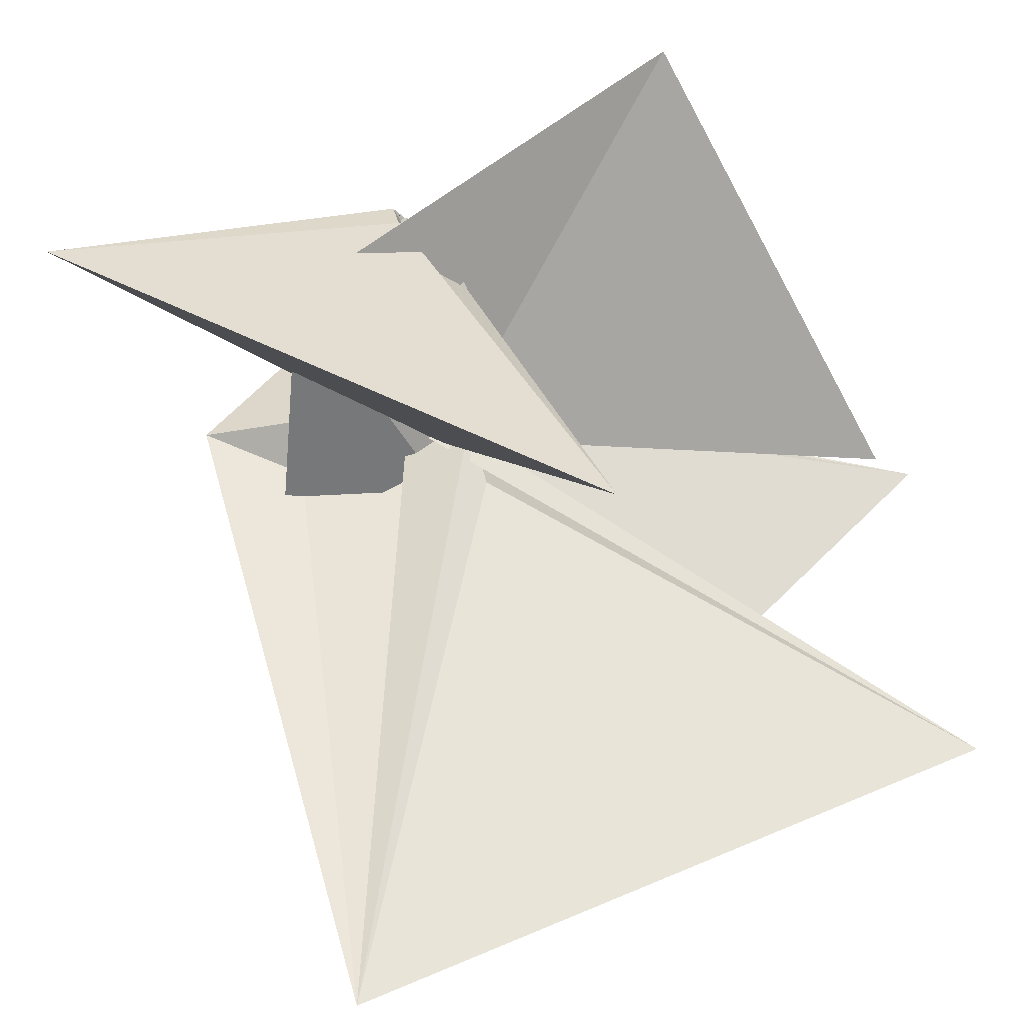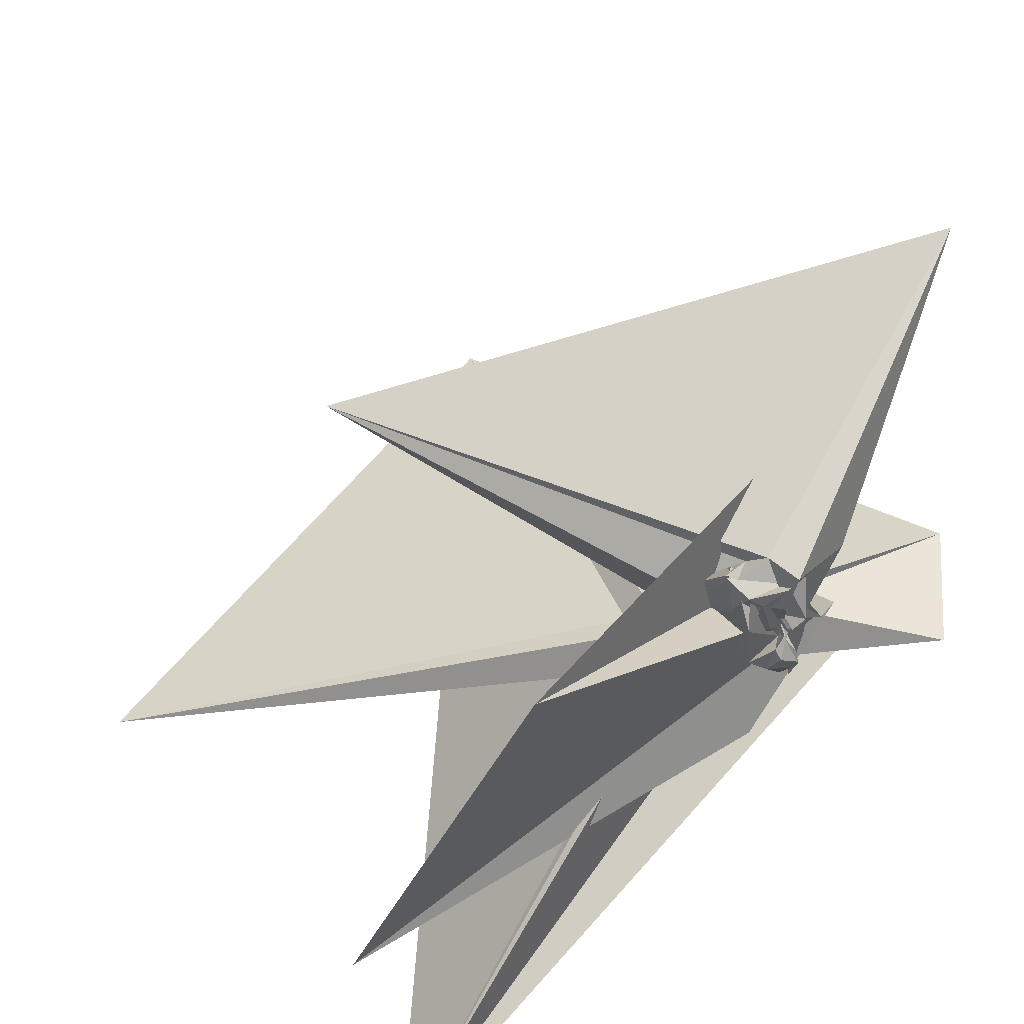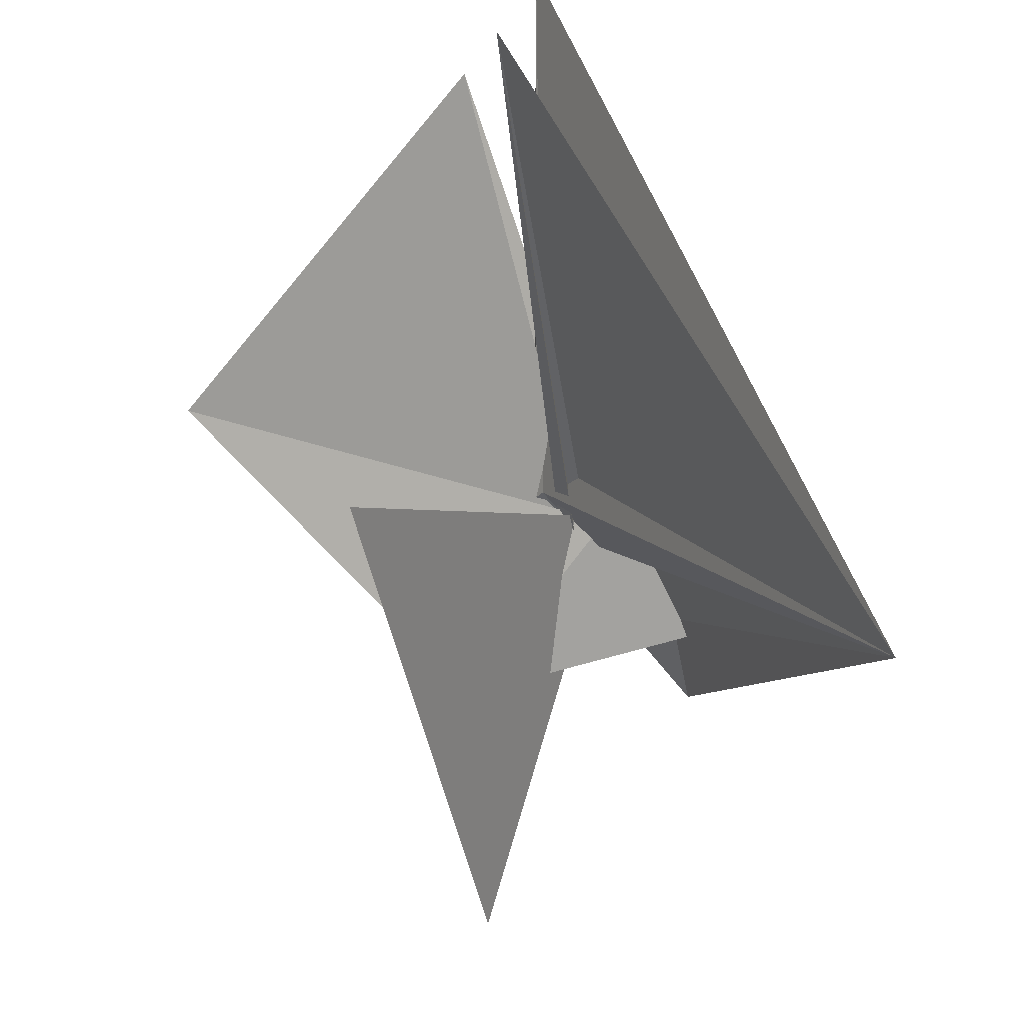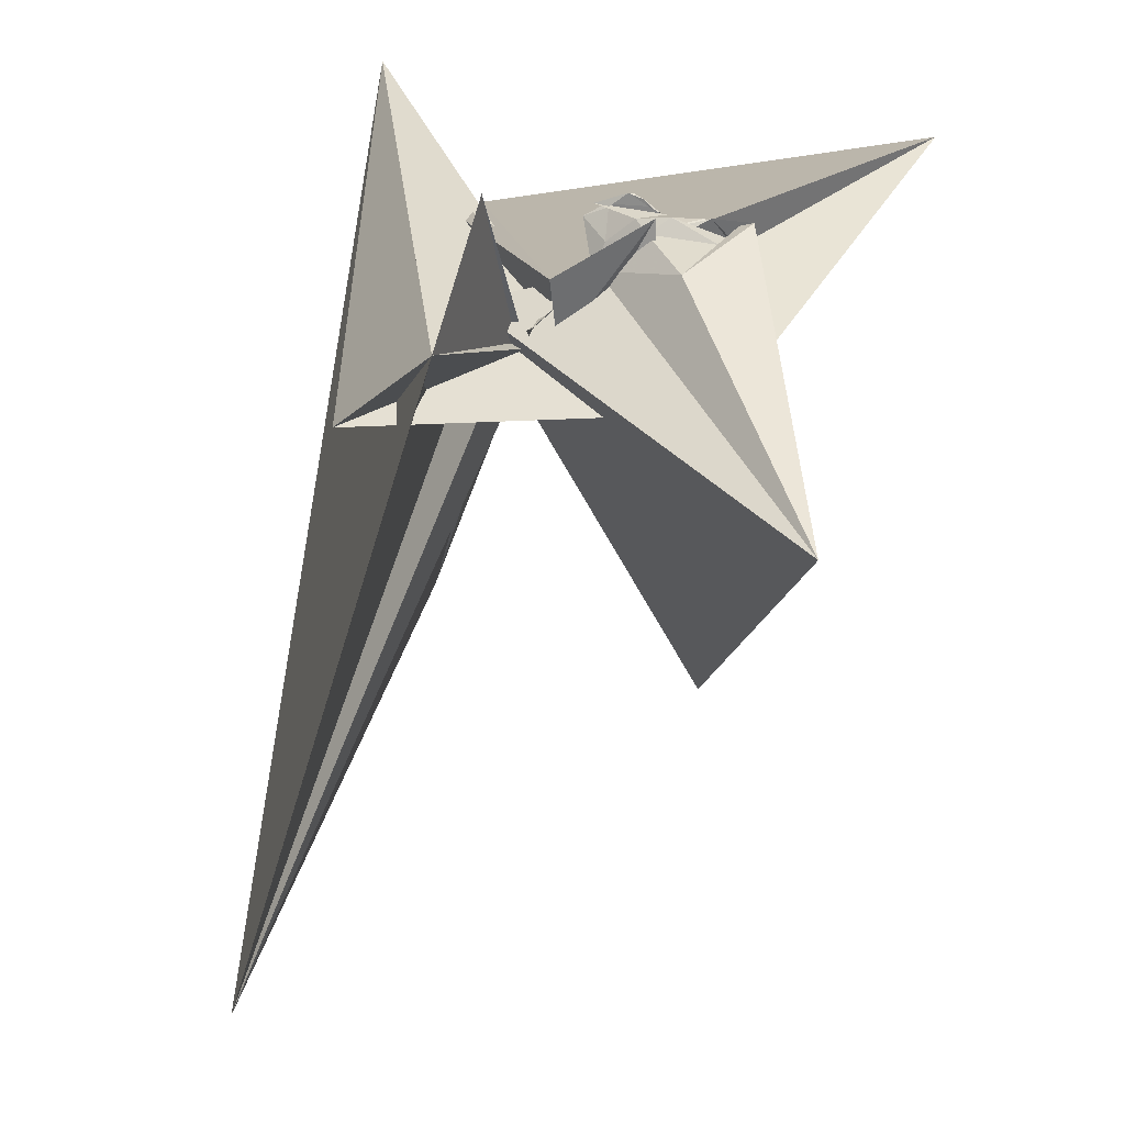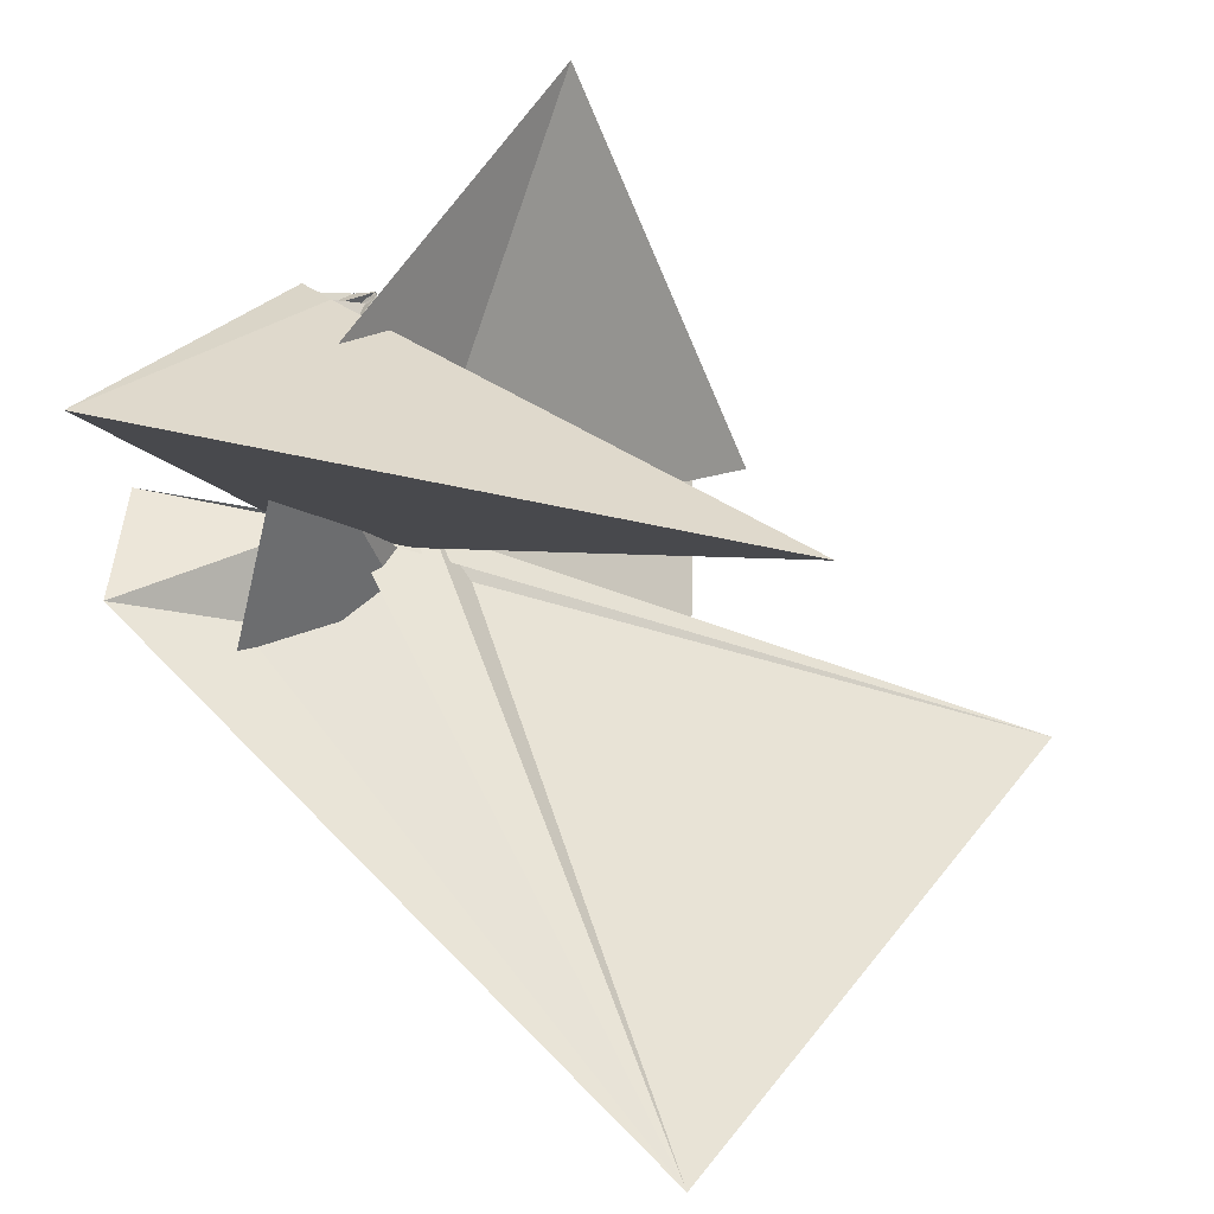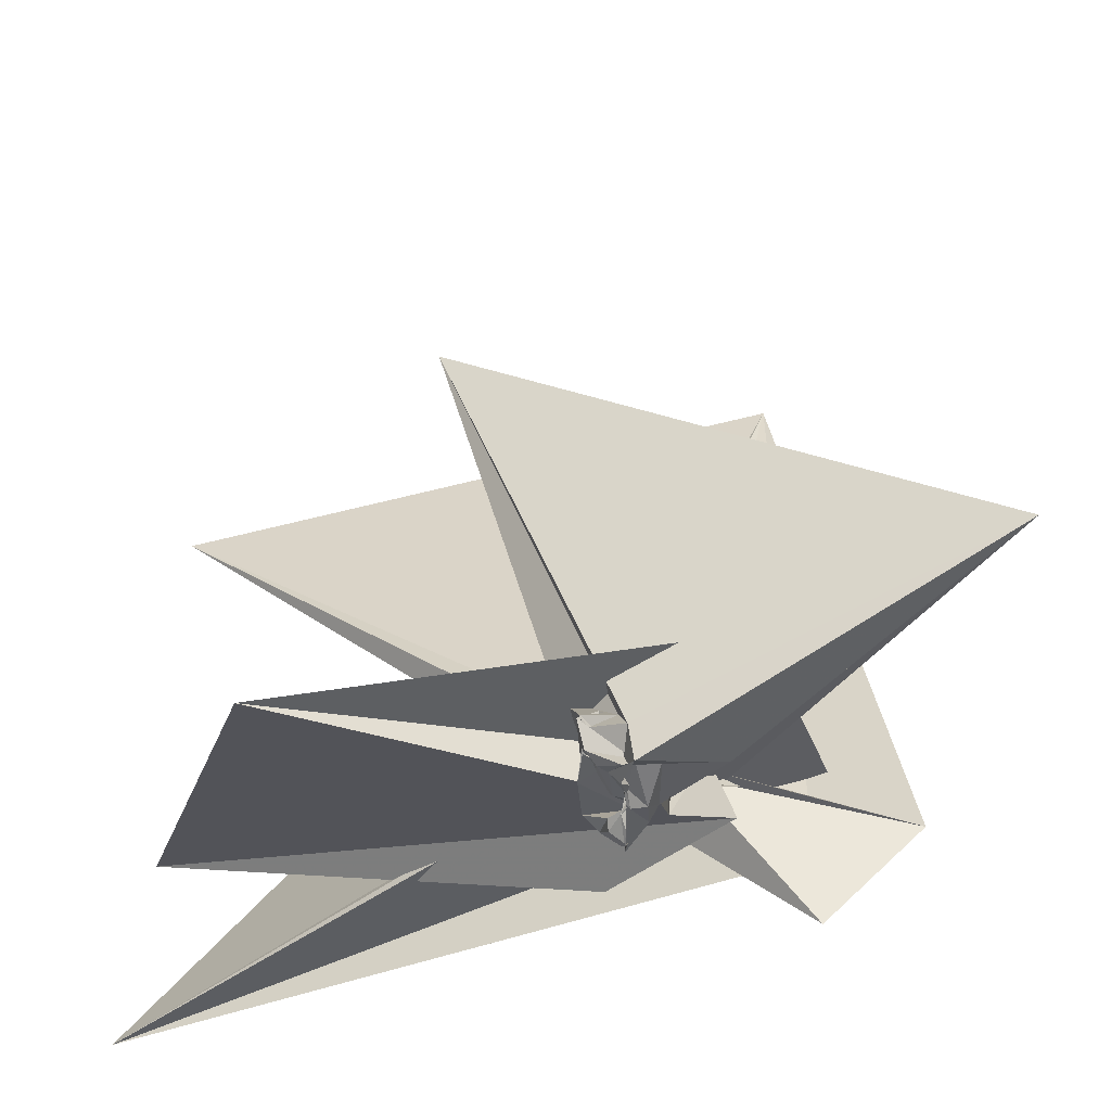
<metadata>
{"format":"obj","ext":"obj","renderer":"f3d","projection":"perspective","resolution":1024,"background":"white","views":[{"elev":-55.9,"azim":13.1,"up":"+Y"},{"elev":51.9,"azim":145.3,"up":"+Z"},{"elev":-75.7,"azim":124.4,"up":"+Y"},{"elev":17.8,"azim":-73.9,"up":"+Y"},{"elev":42.0,"azim":-36.6,"up":"+Z"},{"elev":54.5,"azim":-176.3,"up":"+Z"}]}
</metadata>
<code>
v 0.1354 0.04942 1.176
v -0.8255 0.1905 0.7559
v 0.136 -0.1022 1.419
v 0.03409 -0.03328 1.381
v -0.01767 -0.108 1.283
v -0.01127 -0.2927 1.049
v -0.08251 -0.4619 0.4422
v 0.2314 -0.4165 1.18
v 0.3571 -0.4161 1.22
v 0.3657 -0.09658 1.457
v 0.3455 -0.1413 1.641
v 0.2187 -0.1365 1.552
v 0.1928 -0.1408 1.58
v 0.02303 -0.2614 1.41
v -0.004749 -0.3835 1.298
v 0.04086 -0.369 1.303
v 0.0562 -0.389 1.273
v 0.06665 -0.3821 1.216
v 0.1423 -0.3846 1.258
v 0.1834 -0.3089 1.335
v 0.1729 -0.2035 1.427
v 0.1587 -0.1418 1.446
v 0.1073 -0.1324 1.631
v -0.01952 -0.1378 1.616
v -0.3379 -0.2177 1.523
v -1.651 -1.057 2.416
v 1.255 -2.767 1.258
v 0.4816 -0.5761 1.395
v 0.3446 -0.2551 1.684
v 0.2313 -0.1511 1.541
v 0.103 -0.1844 1.448
v -0.008407 -0.2261 1.436
v -0.1935 -0.3392 1.286
v -0.04313 -0.4555 1.18
v -0.1169 -0.4813 0.9884
v 0.01101 -0.4367 0.9567
v 0.06644 -0.5069 1.068
v 0.01303 -0.4748 1.075
v 0.1047 -0.4727 1.207
v 0.1665 -0.3851 1.39
v 0.1972 -0.2134 1.473
v 0.2095 -0.1878 1.544
v 0.3378 -0.1565 1.649
v 0.1593 -0.06856 1.684
v 0.1069 -0.05416 1.751
v 0.1479 -0.2533 1.75
v 0.1937 -0.3677 1.633
v 0.3726 -0.3074 1.713
v 0.1673 -0.1845 1.481
v 0.06538 -0.1986 1.352
v 0.0001639 -0.26 1.301
v -0.06174 -0.4019 1.216
v -0.02888 -0.4718 1.122
v -0.01097 -0.4281 0.9478
v -0.06415 -0.4671 0.8332
v 0.0874 -0.5405 0.9682
v 0.2233 -0.1389 0.3355
v 0.08165 -0.5545 0.795
v 0.007881 -1.06 0.9735
v 0.2076 -0.4915 1.463
v 0.2856 -0.3724 1.648
v 0.3833 -0.2869 1.716
v 0.2787 -0.1106 1.593
v 0.2267 -0.1108 1.544
v 0.1638 -0.05591 1.54
v 0.3249 -0.2732 1.663
v 0.1773 -0.2317 1.525
v 0.03265 -0.2427 1.245
v 0.03374 -0.2506 1.212
v -0.03331 -0.3786 0.9574
v -0.1706 -0.4638 0.9189
v -0.1723 -0.4643 0.8776
v 0.01596 -0.4296 0.8318
v -0.001112 -0.5646 0.7954
v 0.0455 -0.717 0.589
v 2.611 -0.5001 -0.3436
v -0.3981 -0.2601 0.9326
v -0.06489 -0.02531 1.332
v -0.0798 -0.9181 1.385
v 0.2968 -0.5851 1.29
v 0.3776 -0.4199 1.368
v 0.3638 -0.2425 1.493
v 0.1988 -0.1121 1.329
v 0.1135 -0.1166 1.291
v 0.03544 -0.218 1.24
v 0.03821 -0.2485 1.231
v -0.06196 -0.4536 1.069
v 0.0902 -0.2905 1.099
v -0.03528 -0.4969 0.8752
v 0.1141 -0.5309 0.8646
v -0.001235 -0.4943 0.8377
v -0.1383 -0.5363 0.6453
v 0.1432 -0.608 0.6916
v 0.168 -0.6307 0.7159
v 0.06371 -0.7448 0.5671
v 1.846 0.09673 2.3
v -0.2413 -0.607 0.9244
v -0.0528 -0.602 1.002
v 0.1149 -0.6609 1.085
v 0.2562 -0.5681 1.079
v 0.3174 -0.41 1.114
v 0.3004 -0.2351 1.198
v 0.1159 -0.03869 1.345
v 0.02362 -0.04735 1.217
v 0.02394 -0.1605 1.074
v -0.008524 -0.3083 1.024
v 0.2649 -0.1502 1.054
v 0.341 -0.09749 1.158
v 0.108 -0.1442 1.159
v 0.0504 -0.159 1.197
v 0.04124 -0.1277 1.367
v 0.05319 -0.2653 1.38
v 0.06281 -0.2652 1.379
v 0.151 -0.2877 1.35
v 0.1434 -0.2732 1.317
v 0.1465 -0.1461 1.346
v 0.136 -0.05951 1.347
v 0.1313 -0.005359 0.989
v 0.1173 -0.01784 1.064
v 0.1365 -0.06863 0.9372
v 0.2553 -0.04753 1.092
v 0.2193 -0.03727 1.249
v 0.1266 -0.05522 1.335
v 0.1216 -0.1228 1.353
v 0.1421 -0.1152 1.361
v 0.1498 -0.135 1.279
v 0.1306 -0.007509 1.249
v 0.127 0.05028 1.154
v 0.145 0.02111 1.091
v 0.213 0.008307 1.203
v 0.1581 -0.03661 1.297
v 0.1277 0.02251 1.232
v 0.1031 -0.2288 1.046
v -0.006449 -0.386 0.941
v -0.1342 -0.4595 0.8598
v -0.07631 -0.482 0.885
v -0.06993 -0.4766 0.8232
v -0.07599 -0.5174 0.7433
v -0.1182 -0.5671 0.6403
v 0.3119 -0.6478 0.7244
v 0.4199 -0.5416 0.6657
v 0.01006 -0.8774 0.4383
v -0.4399 -0.8081 1.729
v -0.008037 -0.5509 0.8241
v -0.0709 -0.5741 0.862
v -0.06718 -0.5115 0.8573
v 0.03611 -0.3881 0.9118
v 0.06135 -0.4988 0.8326
v -0.4101 -0.4852 0.8528
v -0.1331 -0.4772 0.8185
v -0.08484 -0.7508 0.5992
v 0.3257 -0.7039 0.6628
v 2.818 0.2354 -0.9974
v -0.9809 -0.8543 0.105
v -0.1981 -0.6316 0.7649
v -0.05098 -0.5575 0.7509
v -0.08801 -0.4838 0.8145
v -0.1903 -0.5594 0.7395
v 2.813 -2.858 -0.7264
v -0.558 -4.051 -0.6803
v -1.331 -0.4086 0.6926
v -0.1256 -0.6242 0.6917
f 3 23 4
f 4 23 24
f 4 24 5
f 5 24 25
f 5 25 6
f 6 25 26
f 6 26 7
f 7 26 27
f 7 27 8
f 8 27 28
f 8 28 9
f 9 28 29
f 9 29 10
f 10 29 30
f 10 30 11
f 11 30 31
f 11 31 12
f 12 31 32
f 12 32 13
f 13 32 33
f 13 33 14
f 14 33 34
f 14 34 15
f 15 34 35
f 15 35 16
f 16 35 36
f 16 36 17
f 17 36 37
f 17 37 18
f 18 37 38
f 18 38 19
f 19 38 39
f 19 39 20
f 20 39 40
f 20 40 21
f 21 40 41
f 21 41 22
f 22 41 42
f 22 42 3
f 3 42 23
f 23 43 24
f 24 43 44
f 24 44 25
f 25 44 45
f 25 45 26
f 26 45 46
f 26 46 27
f 27 46 47
f 27 47 28
f 28 47 48
f 28 48 29
f 29 48 49
f 29 49 30
f 30 49 50
f 30 50 31
f 31 50 51
f 31 51 32
f 32 51 52
f 32 52 33
f 33 52 53
f 33 53 34
f 34 53 54
f 34 54 35
f 35 54 55
f 35 55 36
f 36 55 56
f 36 56 37
f 37 56 57
f 37 57 38
f 38 57 58
f 38 58 39
f 39 58 59
f 39 59 40
f 40 59 60
f 40 60 41
f 41 60 61
f 41 61 42
f 42 61 62
f 42 62 23
f 23 62 43
f 43 63 44
f 44 63 64
f 44 64 45
f 45 64 65
f 45 65 46
f 46 65 66
f 46 66 47
f 47 66 67
f 47 67 48
f 48 67 68
f 48 68 49
f 49 68 69
f 49 69 50
f 50 69 70
f 50 70 51
f 51 70 71
f 51 71 52
f 52 71 72
f 52 72 53
f 53 72 73
f 53 73 54
f 54 73 74
f 54 74 55
f 55 74 75
f 55 75 56
f 56 75 76
f 56 76 57
f 57 76 77
f 57 77 58
f 58 77 78
f 58 78 59
f 59 78 79
f 59 79 60
f 60 79 80
f 60 80 61
f 61 80 81
f 61 81 62
f 62 81 82
f 62 82 43
f 43 82 63
f 63 83 64
f 64 83 84
f 64 84 65
f 65 84 85
f 65 85 66
f 66 85 86
f 66 86 67
f 67 86 87
f 67 87 68
f 68 87 88
f 68 88 69
f 69 88 89
f 69 89 70
f 70 89 90
f 70 90 71
f 71 90 91
f 71 91 72
f 72 91 92
f 72 92 73
f 73 92 93
f 73 93 74
f 74 93 94
f 74 94 75
f 75 94 95
f 75 95 76
f 76 95 96
f 76 96 77
f 77 96 97
f 77 97 78
f 78 97 98
f 78 98 79
f 79 98 99
f 79 99 80
f 80 99 100
f 80 100 81
f 81 100 101
f 81 101 82
f 82 101 102
f 82 102 63
f 63 102 83
f 103 104 118
f 104 119 118
f 104 105 119
f 105 120 119
f 105 106 120
f 106 107 120
f 107 121 120
f 107 108 121
f 108 122 121
f 108 109 122
f 109 110 122
f 110 123 122
f 110 111 123
f 111 124 123
f 111 112 124
f 112 113 124
f 113 125 124
f 113 114 125
f 114 126 125
f 114 115 126
f 115 116 126
f 116 127 126
f 116 117 127
f 117 118 127
f 117 103 118
f 118 119 128
f 119 129 128
f 119 120 129
f 120 121 129
f 121 130 129
f 121 122 130
f 122 123 130
f 123 131 130
f 123 124 131
f 124 125 131
f 125 132 131
f 125 126 132
f 126 127 132
f 127 128 132
f 127 118 128
f 133 148 134
f 134 148 149
f 134 149 135
f 135 149 150
f 135 150 136
f 136 150 137
f 137 150 151
f 137 151 138
f 138 151 152
f 138 152 139
f 139 152 140
f 140 152 153
f 140 153 141
f 141 153 154
f 141 154 142
f 142 154 143
f 143 154 155
f 143 155 144
f 144 155 156
f 144 156 145
f 145 156 146
f 146 156 157
f 146 157 147
f 147 157 148
f 147 148 133
f 148 158 149
f 149 158 159
f 149 159 150
f 150 159 151
f 151 159 160
f 151 160 152
f 152 160 153
f 153 160 161
f 153 161 154
f 154 161 155
f 155 161 162
f 155 162 156
f 156 162 157
f 157 162 158
f 157 158 148
f 3 4 103
f 103 4 104
f 4 5 104
f 104 5 105
f 5 6 105
f 105 6 106
f 6 7 106
f 7 8 106
f 106 8 107
f 8 9 107
f 107 9 108
f 9 10 108
f 108 10 109
f 10 11 109
f 11 12 109
f 109 12 110
f 12 13 110
f 110 13 111
f 13 14 111
f 111 14 112
f 14 15 112
f 15 16 112
f 112 16 113
f 16 17 113
f 113 17 114
f 17 18 114
f 114 18 115
f 18 19 115
f 19 20 115
f 115 20 116
f 20 21 116
f 116 21 117
f 21 22 117
f 117 22 103
f 22 3 103
f 83 133 84
f 84 133 134
f 84 134 85
f 85 134 135
f 85 135 86
f 86 135 136
f 86 136 87
f 87 136 88
f 88 136 137
f 88 137 89
f 89 137 138
f 89 138 90
f 90 138 139
f 90 139 91
f 91 139 92
f 92 139 140
f 92 140 93
f 93 140 141
f 93 141 94
f 94 141 142
f 94 142 95
f 95 142 96
f 96 142 143
f 96 143 97
f 97 143 144
f 97 144 98
f 98 144 145
f 98 145 99
f 99 145 100
f 100 145 146
f 100 146 101
f 101 146 147
f 101 147 102
f 102 147 133
f 102 133 83
f 128 129 1
f 129 130 1
f 130 131 1
f 131 132 1
f 132 128 1
f 159 158 2
f 160 159 2
f 161 160 2
f 162 161 2
f 158 162 2

</code>
